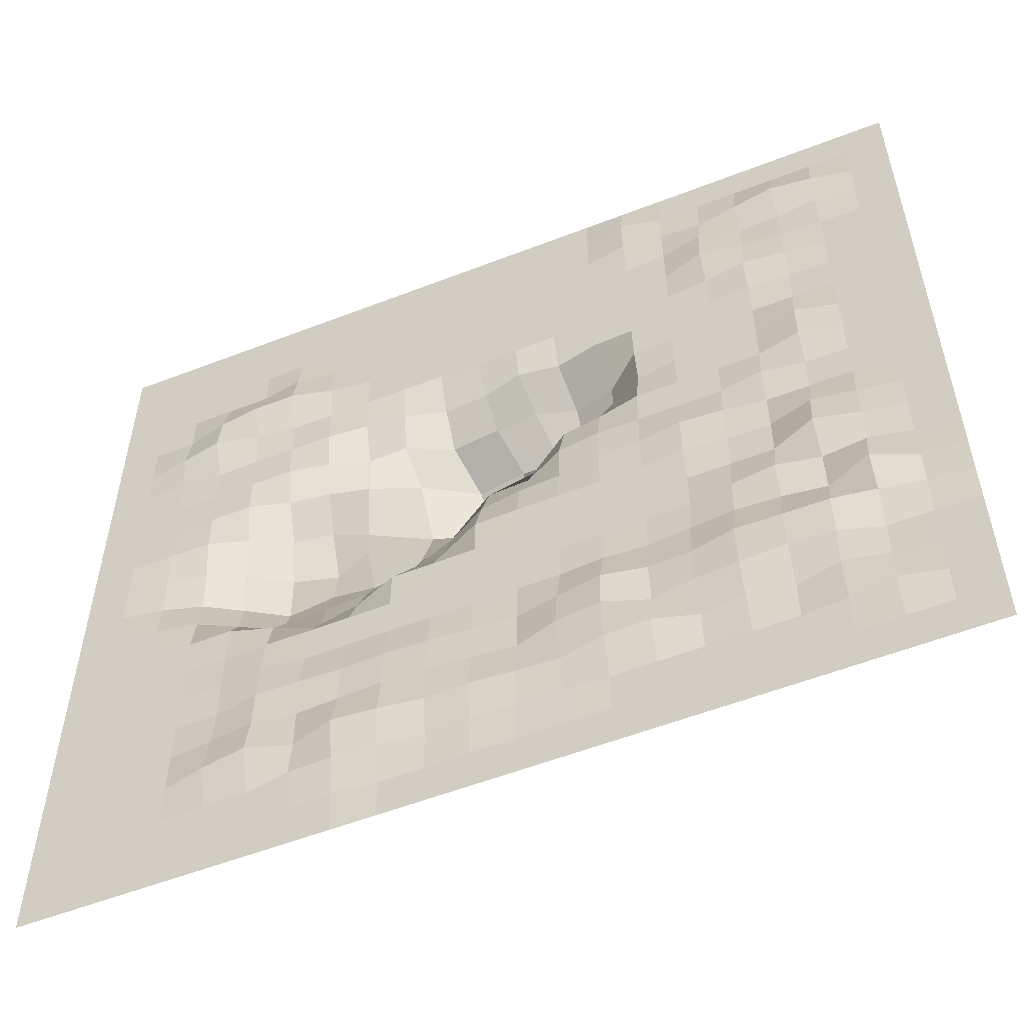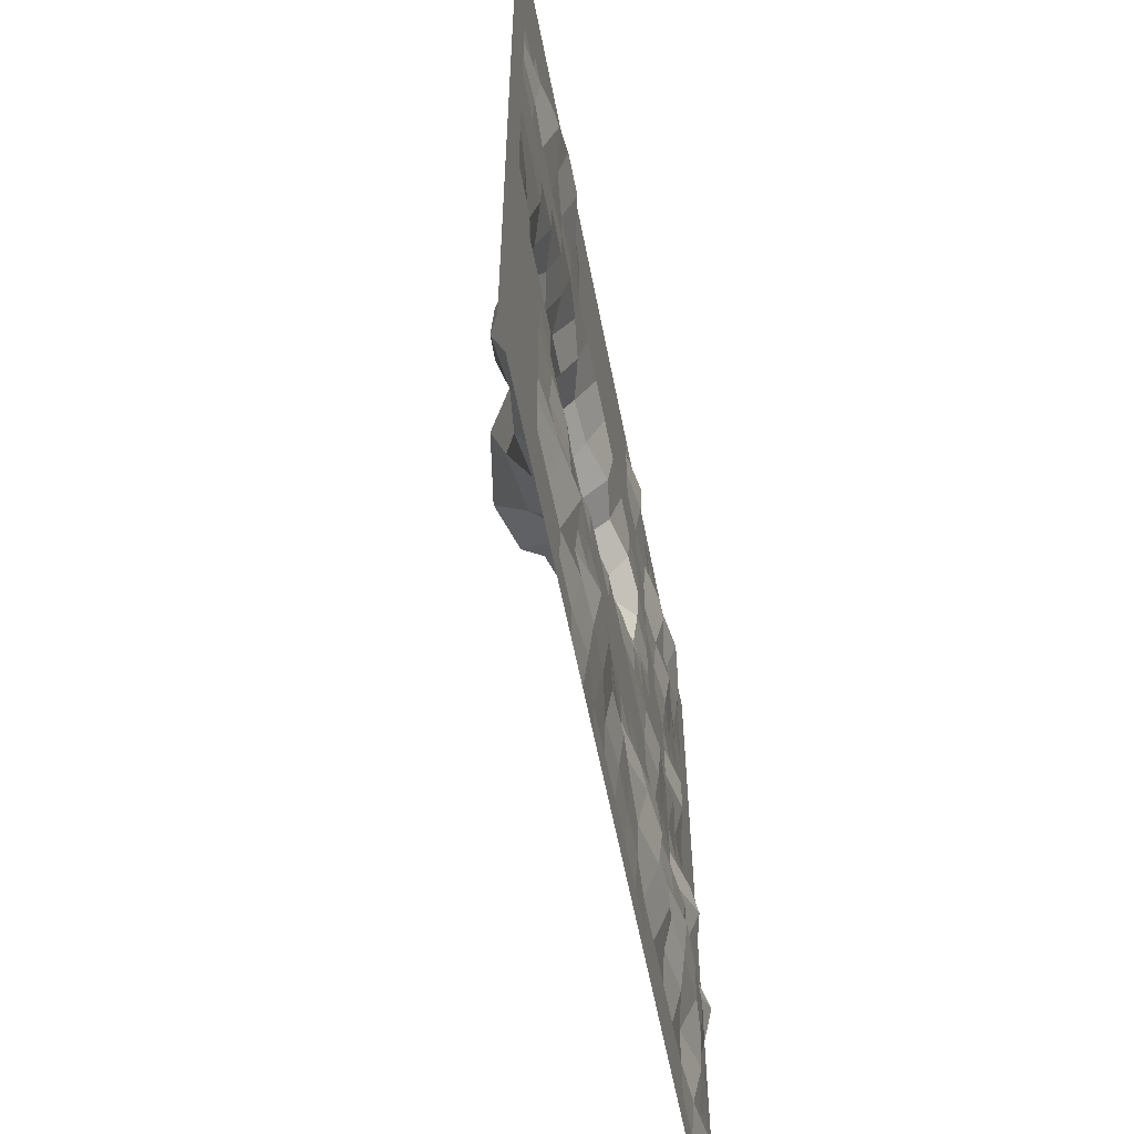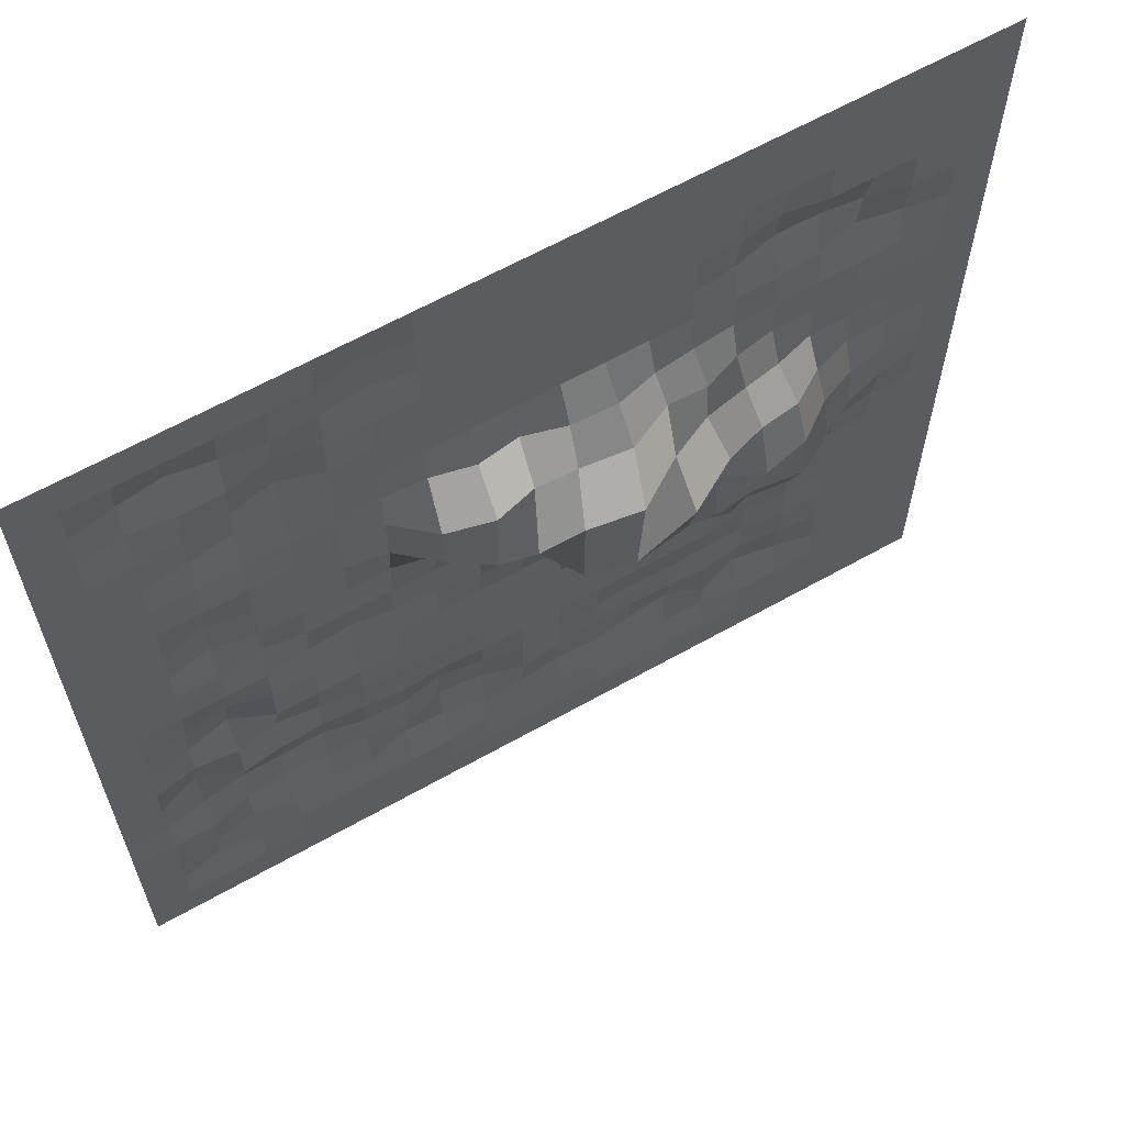
<metadata>
{"format":"obj","ext":"obj","renderer":"f3d","projection":"perspective","resolution":1024,"background":"white","views":[{"elev":-55.7,"azim":-157.8,"up":"+Z"},{"elev":-60.4,"azim":101.2,"up":"+Z"},{"elev":63.1,"azim":-29.7,"up":"+Z"}]}
</metadata>
<code>
o Plane
v -75 0 75
v 75 0 75
v -75 0 -75
v 75 0 -75
v -75 0 -67.86
v -75 0 -60.71
v -75 0 -53.57
v -75 0 -46.43
v -75 0 -39.29
v -75 0 -32.14
v -75 0 -25
v -75 0 -17.86
v -75 0 -10.71
v -75 0 -3.571
v -75 0 3.571
v -75 0 10.71
v -75 0 17.86
v -75 0 25
v -75 0 32.14
v -75 0 39.29
v -75 0 46.43
v -75 0 53.57
v -75 0 60.71
v -75 0 67.86
v -67.86 0 75
v -60.71 0 75
v -53.57 0 75
v -46.43 0 75
v -39.29 0 75
v -32.14 0 75
v -25 0 75
v -17.86 0 75
v -10.71 0 75
v -3.571 0 75
v 3.571 0 75
v 10.71 0 75
v 17.86 0 75
v 25 0 75
v 32.14 0 75
v 39.29 0 75
v 46.43 0 75
v 53.57 0 75
v 60.71 0 75
v 67.86 0 75
v 75 0 67.86
v 75 0 60.71
v 75 0 53.57
v 75 0 46.43
v 75 0 39.29
v 75 0 32.14
v 75 0 25
v 75 0 17.86
v 75 0 10.71
v 75 0 3.571
v 75 0 -3.571
v 75 0 -10.71
v 75 0 -17.86
v 75 0 -25
v 75 0 -32.14
v 75 0 -39.29
v 75 0 -46.43
v 75 0 -53.57
v 75 0 -60.71
v 75 0 -67.86
v 67.86 0 -75
v 60.71 0 -75
v 53.57 0 -75
v 46.43 0 -75
v 39.29 0 -75
v 32.14 0 -75
v 25 0 -75
v 17.86 0 -75
v 10.71 0 -75
v 3.571 0 -75
v -3.571 0 -75
v -10.71 0 -75
v -17.86 0 -75
v -25 0 -75
v -32.14 0 -75
v -39.29 0 -75
v -46.43 0 -75
v -53.57 0 -75
v -60.71 0 -75
v -67.86 0 -75
v -67.86 0 67.86
v -67.86 0 60.71
v -67.86 0 53.57
v -67.86 0 46.43
v -67.86 0 39.29
v -67.86 0 32.14
v -67.86 0 25
v -67.86 0 17.86
v -67.86 0 10.71
v -67.86 0 3.571
v -67.86 0 -3.571
v -67.86 0 -10.71
v -67.86 0 -17.86
v -67.86 0 -25
v -67.89 0.3326 -32.13
v -67.9 0.4995 -39.3
v -67.86 0 -46.43
v -67.86 0 -53.57
v -67.86 0 -60.71
v -67.86 0 -67.86
v -60.71 0 67.86
v -60.72 1.313 60.75
v -60.72 0.8757 53.58
v -60.71 0 46.43
v -60.71 0 39.29
v -60.71 0 32.14
v -60.71 0 25
v -60.71 0 17.86
v -60.71 0 10.71
v -60.71 0 3.571
v -60.71 0 -3.571
v -60.76 0.9293 -10.67
v -60.79 1.451 -17.86
v -60.75 1.244 -24.97
v -60.79 3.062 -31.93
v -60.86 1.681 -39.28
v -60.71 0 -46.43
v -60.73 0.471 -53.58
v -60.74 1.531 -60.74
v -60.71 0 -67.86
v -53.57 0 67.86
v -53.45 2.186 60.75
v -53.57 0 53.57
v -53.57 0.4819 46.44
v -53.57 0.6577 39.29
v -53.57 0 32.14
v -53.57 0 25
v -53.57 1.534 17.93
v -53.6 1.536 10.74
v -53.57 0 3.571
v -53.57 0 -3.571
v -53.52 1.858 -10.61
v -53.53 3.103 -17.85
v -53.56 0.6057 -25.04
v -53.57 0 -32.14
v -53.88 2.56 -39.15
v -53.83 2.084 -46.64
v -53.59 1.878 -53.73
v -53.55 0.4709 -60.73
v -53.57 0 -67.86
v -46.43 0 67.86
v -46.35 1.092 60.71
v -46.43 0 53.57
v -46.41 0.7901 46.48
v -46.38 1.583 39.3
v -46.42 0.6595 32.13
v -46.43 0 25
v -46.43 0 17.86
v -46.43 0 10.71
v -46.45 1.097 3.588
v -46.43 0 -3.571
v -46.43 0 -10.71
v -46.43 0 -17.86
v -46.43 1.916 -25
v -46.48 0.8494 -32.12
v -46.57 2.764 -39.33
v -46.67 2.673 -46.82
v -46.43 0 -53.57
v -46.43 0 -60.71
v -46.43 0 -67.86
v -39.29 0 67.86
v -39.29 0 60.71
v -39.23 1.58 53.67
v -39.18 2.108 46.52
v -39.26 0.5273 39.29
v -39.29 0 32.14
v -39.29 0 25
v -39.29 0 17.86
v -39.29 0 10.71
v -39.29 0 3.571
v -39.34 0.8762 -3.558
v -39.29 0 -10.71
v -39.29 0 -17.86
v -39.22 1.062 -25
v -39.22 1.217 -32.17
v -39.07 2.91 -39.35
v -39.14 2.206 -46.73
v -39.29 1.468 -53.79
v -39.29 0 -60.71
v -39.29 0 -67.86
v -32.14 0 67.86
v -32.13 0.4457 60.73
v -32.12 0.2629 53.58
v -32.14 0 46.43
v -32.14 0 39.29
v -32.14 0 32.14
v -32.14 0 25
v -32.14 0 17.86
v -32.14 0 10.71
v -32.14 0 3.571
v -32.16 1.317 -3.566
v -32.15 0.8771 -10.75
v -32.14 0 -17.86
v -32.14 0 -25
v -32.08 0.5529 -32.13
v -31.92 1.416 -39.22
v -32.05 1.666 -46.46
v -32.16 0.3686 -53.61
v -32.14 0 -60.71
v -32.14 0 -67.86
v -24.99 1.337 67.91
v -24.98 1.115 60.72
v -25 0 53.57
v -25 0 46.43
v -25 0 39.29
v -25 0 32.14
v -25.08 -0.3098 25.03
v -25.22 -1.1 17.79
v -25 0 10.71
v -25 0 3.571
v -25 0.439 -3.571
v -25 0 -10.71
v -25 0 -17.86
v -25 0 -25
v -25 0 -32.14
v -25.05 1.15 -39.2
v -25.03 0.4418 -46.41
v -25.22 2.391 -53.66
v -25 0 -60.71
v -25 0 -67.86
v -17.86 0 67.86
v -17.86 0 60.71
v -17.86 0 53.57
v -17.86 0 46.43
v -17.86 0 39.29
v -17.9 -0.3152 32.19
v -18.94 -5.981 25.61
v -18.92 -5.992 17.09
v -18.01 -1.374 10.58
v -17.86 0 3.571
v -17.86 0 -3.571
v -17.86 0 -10.71
v -17.86 0 -17.86
v -17.86 0 -25
v -17.86 0.443 -32.14
v -17.89 2.441 -39.23
v -17.96 2.876 -46.41
v -17.9 2.214 -53.67
v -17.86 0 -60.71
v -17.86 0 -67.86
v -10.71 0 67.86
v -10.71 0 60.71
v -10.71 0 53.57
v -10.71 0 46.43
v -10.71 0 39.29
v -10.75 -1.987 32.38
v -11.45 -8.649 27.25
v -12.35 -9.93 16.38
v -11.21 -2.369 10.62
v -10.8 -0.8199 3.577
v -10.76 -0.8534 -3.597
v -10.71 0 -10.71
v -10.71 0 -17.86
v -10.71 0 -25
v -10.71 0 -32.14
v -10.58 1.32 -39.21
v -10.55 2.204 -46.51
v -10.67 0.6648 -53.65
v -10.72 0.4464 -60.74
v -10.71 0 -67.86
v -3.571 0 67.86
v -3.571 0 60.71
v -3.571 0 53.57
v -3.571 0 46.43
v -3.571 0 39.29
v -3.657 -0.9827 32.4
v -4.542 -6.933 27.62
v -6.907 -12.27 18.61
v -5.246 -7.04 9.932
v -3.996 -4.146 3.373
v -3.643 -1.214 -3.661
v -3.571 0 -10.71
v -3.571 0 -17.86
v -3.571 0 -25
v -3.571 0 -32.14
v -3.571 0 -39.29
v -3.571 0 -46.43
v -3.548 0.9745 -53.6
v -3.593 0.4459 -60.74
v -3.571 0 -67.86
v 3.571 0 67.86
v 3.571 0 60.71
v 3.571 0 53.57
v 3.571 0 46.43
v 3.571 0 39.29
v 3.349 -3.137 32.9
v 2.657 -6.807 26.65
v 0.2691 -12.97 20.16
v -0.4808 -14.12 8.719
v 3.096 -4.486 3.405
v 3.409 -2.069 -3.827
v 3.569 -0.06424 -10.72
v 3.571 0 -17.86
v 3.571 0 -25
v 3.571 0 -32.14
v 3.571 0.2981 -39.29
v 3.566 0.5942 -46.38
v 3.586 1.449 -53.56
v 3.561 0.6687 -60.76
v 3.571 0 -67.86
v 10.71 0 67.86
v 10.71 0 60.71
v 10.71 0 53.57
v 10.71 0 46.43
v 10.71 0 39.29
v 11.09 -3.491 32.88
v 11.19 -7.831 26.84
v 9.11 -14.93 21.5
v 6.89 -16.88 10.53
v 8.968 -10.93 2.727
v 10.25 -5.65 -4.218
v 10.49 -3.255 -11.15
v 10.71 -0.006126 -17.86
v 10.71 0 -25
v 10.71 0 -32.14
v 10.73 0.8938 -39.26
v 10.72 1.187 -46.32
v 10.67 1.225 -53.54
v 10.7 0.2222 -60.73
v 10.71 0 -67.86
v 17.86 0 67.86
v 17.86 0 60.71
v 17.86 0 53.57
v 17.86 0 46.43
v 17.86 0 39.29
v 18.19 -1.574 32.62
v 18.94 -4.134 26.67
v 17.83 -8.861 20.02
v 17.98 -15.08 12.69
v 18.69 -12.31 3.165
v 18.35 -8.356 -4.836
v 18.15 -4.605 -11.57
v 17.86 -0.03999 -17.86
v 17.86 0 -25
v 17.86 0 -32.14
v 17.91 1.19 -39.24
v 17.89 1.185 -46.3
v 17.82 2.121 -53.5
v 17.82 1.307 -60.77
v 17.86 0 -67.86
v 25 0 67.86
v 25 0 60.71
v 25 0 53.57
v 25 0 46.43
v 25 0 39.29
v 25.08 -0.6833 32.27
v 25.76 -4.117 26.19
v 25.72 -4.678 18.37
v 27.43 -9.174 11.27
v 26.51 -7.599 3.321
v 25.61 -9.521 -4.537
v 25.03 -5.482 -11.91
v 24.81 -2.519 -18.52
v 25 0 -25
v 25 0 -32.14
v 25.05 0.8925 -39.26
v 25.08 0.886 -46.33
v 25.15 2.614 -53.41
v 25.03 1.494 -60.76
v 24.98 0.7472 -67.87
v 32.14 0 67.86
v 32.14 0 60.71
v 32.14 0 53.57
v 32.13 0.8608 46.43
v 32.14 0 39.29
v 32.14 0 32.14
v 32.39 -1.344 25.29
v 32.9 -3.708 19.36
v 33.65 -7.835 13.05
v 33.4 -10.86 4.163
v 32.73 -8.689 -4.637
v 32.38 -5.674 -12.02
v 32.26 -4.069 -18.91
v 32.14 0 -25
v 32.14 0 -32.14
v 32.16 1.191 -39.22
v 32.13 0.5936 -46.37
v 32.14 0.5009 -53.55
v 32.1 1.305 -60.79
v 32.14 0 -67.86
v 39.29 0 67.86
v 39.29 0 60.71
v 39.3 1.146 53.64
v 39.34 2.581 46.39
v 39.29 0 39.29
v 39.29 0 32.14
v 39.29 0 25
v 39.57 -2.16 18.42
v 40.64 -6.813 12.79
v 41.15 -9.302 4.801
v 41.29 -9.738 -4.326
v 40.74 -6.661 -12.2
v 39.57 -1.832 -18.2
v 39.29 0 -25
v 39.3 0.893 -32.1
v 39.32 1.189 -39.2
v 39.27 1.464 -46.3
v 39.22 2.772 -53.61
v 39.29 0 -60.71
v 39.29 0 -67.86
v 46.43 0 67.86
v 46.43 0 60.71
v 46.43 0 53.57
v 46.69 2.569 46.39
v 46.47 0.8543 39.19
v 46.43 0 32.14
v 46.43 0 25
v 46.43 0 17.86
v 46.94 -2.369 11.01
v 47.72 -4.322 3.724
v 48.21 -5.862 -4.073
v 47.41 -3.721 -11.58
v 46.43 0 -17.86
v 46.43 0 -25
v 46.44 0.2978 -32.14
v 46.43 0 -39.29
v 46.49 0.6493 -46.39
v 46.55 1.626 -53.62
v 46.43 0 -60.71
v 46.43 0 -67.86
v 53.57 0 67.86
v 53.57 0 60.71
v 53.57 0 53.57
v 53.74 1.712 46.48
v 53.74 2.566 39.06
v 53.57 0 32.14
v 53.57 0 25
v 53.57 0 17.86
v 53.59 -0.1369 10.73
v 53.98 -1.827 3.675
v 54.22 -2.701 -3.764
v 53.75 -1.149 -10.9
v 53.57 0 -17.86
v 53.57 0 -25
v 53.57 0 -32.14
v 53.57 0 -39.29
v 53.57 0 -46.43
v 53.57 0 -53.57
v 53.57 0 -60.71
v 53.57 0 -67.86
v 60.71 0 67.86
v 60.71 0 60.71
v 60.71 0 53.57
v 60.71 0 46.43
v 60.82 1.142 39.25
v 60.73 0.286 32.12
v 60.71 0 25
v 60.71 0 17.86
v 60.71 0 10.71
v 60.79 -0.6928 3.621
v 60.84 -1.009 -3.591
v 60.71 0 -10.71
v 60.71 0 -17.86
v 60.71 0 -25
v 60.71 0 -32.14
v 60.71 0 -39.29
v 60.71 0 -46.43
v 60.71 0 -53.57
v 60.71 0 -60.71
v 60.71 0 -67.86
v 67.86 0 67.86
v 67.86 0 60.71
v 67.86 0 53.57
v 67.86 0 46.43
v 67.86 0 39.29
v 67.86 0 32.14
v 67.86 0 25
v 67.86 0 17.86
v 67.86 0 10.71
v 67.86 0 3.571
v 67.86 0 -3.571
v 67.86 0 -10.71
v 67.86 0 -17.86
v 67.86 0 -25
v 67.86 0 -32.14
v 67.86 0 -39.29
v 67.86 0 -46.43
v 67.86 0 -53.57
v 67.86 0 -60.71
v 67.86 0 -67.86
f 484 64 4 65
f 5 104 84 3
f 104 124 83 84
f 124 144 82 83
f 144 164 81 82
f 164 184 80 81
f 184 204 79 80
f 204 224 78 79
f 224 244 77 78
f 244 264 76 77
f 264 284 75 76
f 284 304 74 75
f 304 324 73 74
f 324 344 72 73
f 344 364 71 72
f 364 384 70 71
f 384 404 69 70
f 404 424 68 69
f 424 444 67 68
f 444 464 66 67
f 464 484 65 66
f 1 25 85 24
f 24 85 86 23
f 23 86 87 22
f 22 87 88 21
f 21 88 89 20
f 20 89 90 19
f 19 90 91 18
f 18 91 92 17
f 17 92 93 16
f 16 93 94 15
f 15 94 95 14
f 14 95 96 13
f 13 96 97 12
f 12 97 98 11
f 11 98 99 10
f 10 99 100 9
f 9 100 101 8
f 8 101 102 7
f 7 102 103 6
f 6 103 104 5
f 25 26 105 85
f 85 105 106 86
f 86 106 107 87
f 87 107 108 88
f 88 108 109 89
f 89 109 110 90
f 90 110 111 91
f 91 111 112 92
f 92 112 113 93
f 93 113 114 94
f 94 114 115 95
f 95 115 116 96
f 96 116 117 97
f 97 117 118 98
f 98 118 119 99
f 99 119 120 100
f 100 120 121 101
f 101 121 122 102
f 102 122 123 103
f 103 123 124 104
f 26 27 125 105
f 105 125 126 106
f 106 126 127 107
f 107 127 128 108
f 108 128 129 109
f 109 129 130 110
f 110 130 131 111
f 111 131 132 112
f 112 132 133 113
f 113 133 134 114
f 114 134 135 115
f 115 135 136 116
f 116 136 137 117
f 117 137 138 118
f 118 138 139 119
f 119 139 140 120
f 120 140 141 121
f 121 141 142 122
f 122 142 143 123
f 123 143 144 124
f 27 28 145 125
f 125 145 146 126
f 126 146 147 127
f 127 147 148 128
f 128 148 149 129
f 129 149 150 130
f 130 150 151 131
f 131 151 152 132
f 132 152 153 133
f 133 153 154 134
f 134 154 155 135
f 135 155 156 136
f 136 156 157 137
f 137 157 158 138
f 138 158 159 139
f 139 159 160 140
f 140 160 161 141
f 141 161 162 142
f 142 162 163 143
f 143 163 164 144
f 28 29 165 145
f 145 165 166 146
f 146 166 167 147
f 147 167 168 148
f 148 168 169 149
f 149 169 170 150
f 150 170 171 151
f 151 171 172 152
f 152 172 173 153
f 153 173 174 154
f 154 174 175 155
f 155 175 176 156
f 156 176 177 157
f 157 177 178 158
f 158 178 179 159
f 159 179 180 160
f 160 180 181 161
f 161 181 182 162
f 162 182 183 163
f 163 183 184 164
f 29 30 185 165
f 165 185 186 166
f 166 186 187 167
f 167 187 188 168
f 168 188 189 169
f 169 189 190 170
f 170 190 191 171
f 171 191 192 172
f 172 192 193 173
f 173 193 194 174
f 174 194 195 175
f 175 195 196 176
f 176 196 197 177
f 177 197 198 178
f 178 198 199 179
f 179 199 200 180
f 180 200 201 181
f 181 201 202 182
f 182 202 203 183
f 183 203 204 184
f 30 31 205 185
f 185 205 206 186
f 186 206 207 187
f 187 207 208 188
f 188 208 209 189
f 189 209 210 190
f 190 210 211 191
f 191 211 212 192
f 192 212 213 193
f 193 213 214 194
f 194 214 215 195
f 195 215 216 196
f 196 216 217 197
f 197 217 218 198
f 198 218 219 199
f 199 219 220 200
f 200 220 221 201
f 201 221 222 202
f 202 222 223 203
f 203 223 224 204
f 31 32 225 205
f 205 225 226 206
f 206 226 227 207
f 207 227 228 208
f 208 228 229 209
f 209 229 230 210
f 210 230 231 211
f 211 231 232 212
f 212 232 233 213
f 213 233 234 214
f 214 234 235 215
f 215 235 236 216
f 216 236 237 217
f 217 237 238 218
f 218 238 239 219
f 219 239 240 220
f 220 240 241 221
f 221 241 242 222
f 222 242 243 223
f 223 243 244 224
f 32 33 245 225
f 225 245 246 226
f 226 246 247 227
f 227 247 248 228
f 228 248 249 229
f 229 249 250 230
f 230 250 251 231
f 231 251 252 232
f 232 252 253 233
f 233 253 254 234
f 234 254 255 235
f 235 255 256 236
f 236 256 257 237
f 237 257 258 238
f 238 258 259 239
f 239 259 260 240
f 240 260 261 241
f 241 261 262 242
f 242 262 263 243
f 243 263 264 244
f 33 34 265 245
f 245 265 266 246
f 246 266 267 247
f 247 267 268 248
f 248 268 269 249
f 249 269 270 250
f 250 270 271 251
f 251 271 272 252
f 252 272 273 253
f 253 273 274 254
f 254 274 275 255
f 255 275 276 256
f 256 276 277 257
f 257 277 278 258
f 258 278 279 259
f 259 279 280 260
f 260 280 281 261
f 261 281 282 262
f 262 282 283 263
f 263 283 284 264
f 34 35 285 265
f 265 285 286 266
f 266 286 287 267
f 267 287 288 268
f 268 288 289 269
f 269 289 290 270
f 270 290 291 271
f 271 291 292 272
f 272 292 293 273
f 273 293 294 274
f 274 294 295 275
f 275 295 296 276
f 276 296 297 277
f 277 297 298 278
f 278 298 299 279
f 279 299 300 280
f 280 300 301 281
f 281 301 302 282
f 282 302 303 283
f 283 303 304 284
f 35 36 305 285
f 285 305 306 286
f 286 306 307 287
f 287 307 308 288
f 288 308 309 289
f 289 309 310 290
f 290 310 311 291
f 291 311 312 292
f 292 312 313 293
f 293 313 314 294
f 294 314 315 295
f 295 315 316 296
f 296 316 317 297
f 297 317 318 298
f 298 318 319 299
f 299 319 320 300
f 300 320 321 301
f 301 321 322 302
f 302 322 323 303
f 303 323 324 304
f 36 37 325 305
f 305 325 326 306
f 306 326 327 307
f 307 327 328 308
f 308 328 329 309
f 309 329 330 310
f 310 330 331 311
f 311 331 332 312
f 312 332 333 313
f 313 333 334 314
f 314 334 335 315
f 315 335 336 316
f 316 336 337 317
f 317 337 338 318
f 318 338 339 319
f 319 339 340 320
f 320 340 341 321
f 321 341 342 322
f 322 342 343 323
f 323 343 344 324
f 37 38 345 325
f 325 345 346 326
f 326 346 347 327
f 327 347 348 328
f 328 348 349 329
f 329 349 350 330
f 330 350 351 331
f 331 351 352 332
f 332 352 353 333
f 333 353 354 334
f 334 354 355 335
f 335 355 356 336
f 336 356 357 337
f 337 357 358 338
f 338 358 359 339
f 339 359 360 340
f 340 360 361 341
f 341 361 362 342
f 342 362 363 343
f 343 363 364 344
f 38 39 365 345
f 345 365 366 346
f 346 366 367 347
f 347 367 368 348
f 348 368 369 349
f 349 369 370 350
f 350 370 371 351
f 351 371 372 352
f 352 372 373 353
f 353 373 374 354
f 354 374 375 355
f 355 375 376 356
f 356 376 377 357
f 357 377 378 358
f 358 378 379 359
f 359 379 380 360
f 360 380 381 361
f 361 381 382 362
f 362 382 383 363
f 363 383 384 364
f 39 40 385 365
f 365 385 386 366
f 366 386 387 367
f 367 387 388 368
f 368 388 389 369
f 369 389 390 370
f 370 390 391 371
f 371 391 392 372
f 372 392 393 373
f 373 393 394 374
f 374 394 395 375
f 375 395 396 376
f 376 396 397 377
f 377 397 398 378
f 378 398 399 379
f 379 399 400 380
f 380 400 401 381
f 381 401 402 382
f 382 402 403 383
f 383 403 404 384
f 40 41 405 385
f 385 405 406 386
f 386 406 407 387
f 387 407 408 388
f 388 408 409 389
f 389 409 410 390
f 390 410 411 391
f 391 411 412 392
f 392 412 413 393
f 393 413 414 394
f 394 414 415 395
f 395 415 416 396
f 396 416 417 397
f 397 417 418 398
f 398 418 419 399
f 399 419 420 400
f 400 420 421 401
f 401 421 422 402
f 402 422 423 403
f 403 423 424 404
f 41 42 425 405
f 405 425 426 406
f 406 426 427 407
f 407 427 428 408
f 408 428 429 409
f 409 429 430 410
f 410 430 431 411
f 411 431 432 412
f 412 432 433 413
f 413 433 434 414
f 414 434 435 415
f 415 435 436 416
f 416 436 437 417
f 417 437 438 418
f 418 438 439 419
f 419 439 440 420
f 420 440 441 421
f 421 441 442 422
f 422 442 443 423
f 423 443 444 424
f 42 43 445 425
f 425 445 446 426
f 426 446 447 427
f 427 447 448 428
f 428 448 449 429
f 429 449 450 430
f 430 450 451 431
f 431 451 452 432
f 432 452 453 433
f 433 453 454 434
f 434 454 455 435
f 435 455 456 436
f 436 456 457 437
f 437 457 458 438
f 438 458 459 439
f 439 459 460 440
f 440 460 461 441
f 441 461 462 442
f 442 462 463 443
f 443 463 464 444
f 43 44 465 445
f 445 465 466 446
f 446 466 467 447
f 447 467 468 448
f 448 468 469 449
f 449 469 470 450
f 450 470 471 451
f 451 471 472 452
f 452 472 473 453
f 453 473 474 454
f 454 474 475 455
f 455 475 476 456
f 456 476 477 457
f 457 477 478 458
f 458 478 479 459
f 459 479 480 460
f 460 480 481 461
f 461 481 482 462
f 462 482 483 463
f 463 483 484 464
f 44 2 45 465
f 465 45 46 466
f 466 46 47 467
f 467 47 48 468
f 468 48 49 469
f 469 49 50 470
f 470 50 51 471
f 471 51 52 472
f 472 52 53 473
f 473 53 54 474
f 474 54 55 475
f 475 55 56 476
f 476 56 57 477
f 477 57 58 478
f 478 58 59 479
f 479 59 60 480
f 480 60 61 481
f 481 61 62 482
f 482 62 63 483
f 483 63 64 484

</code>
